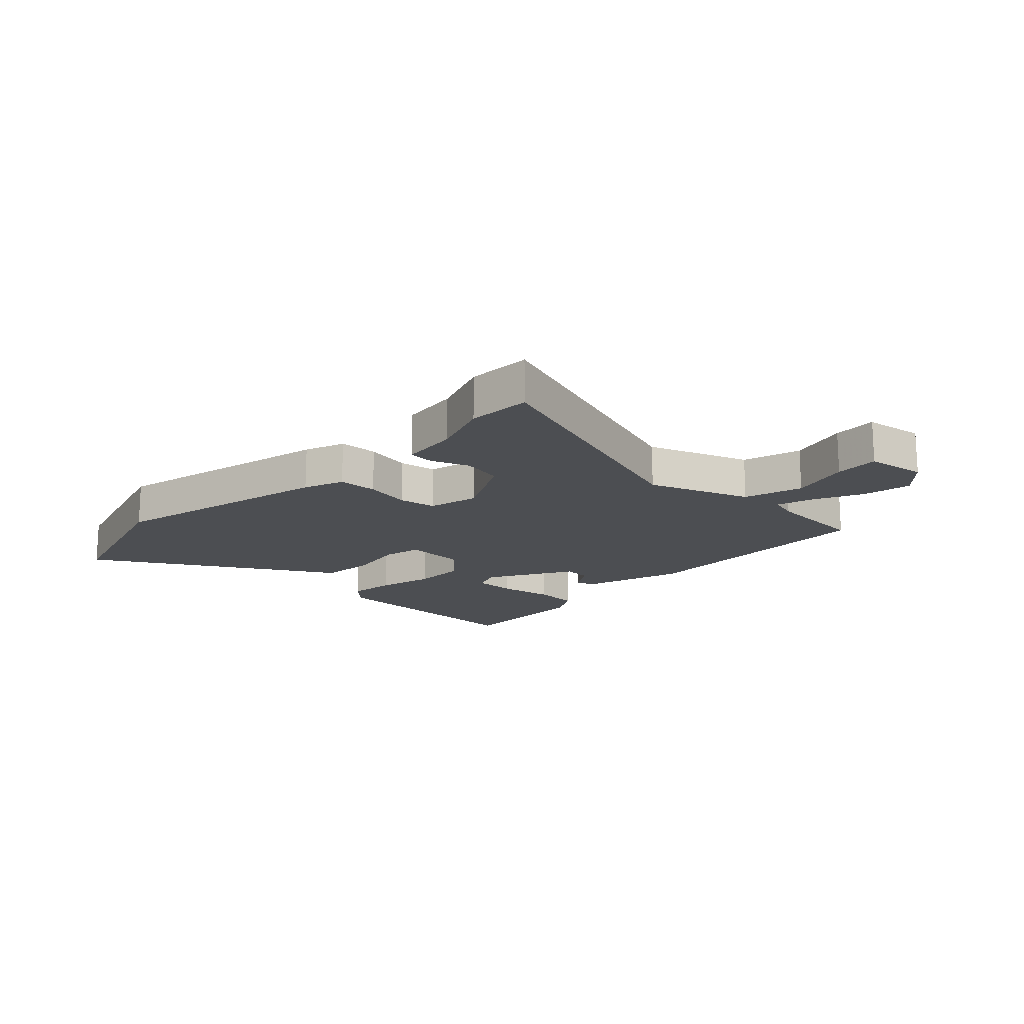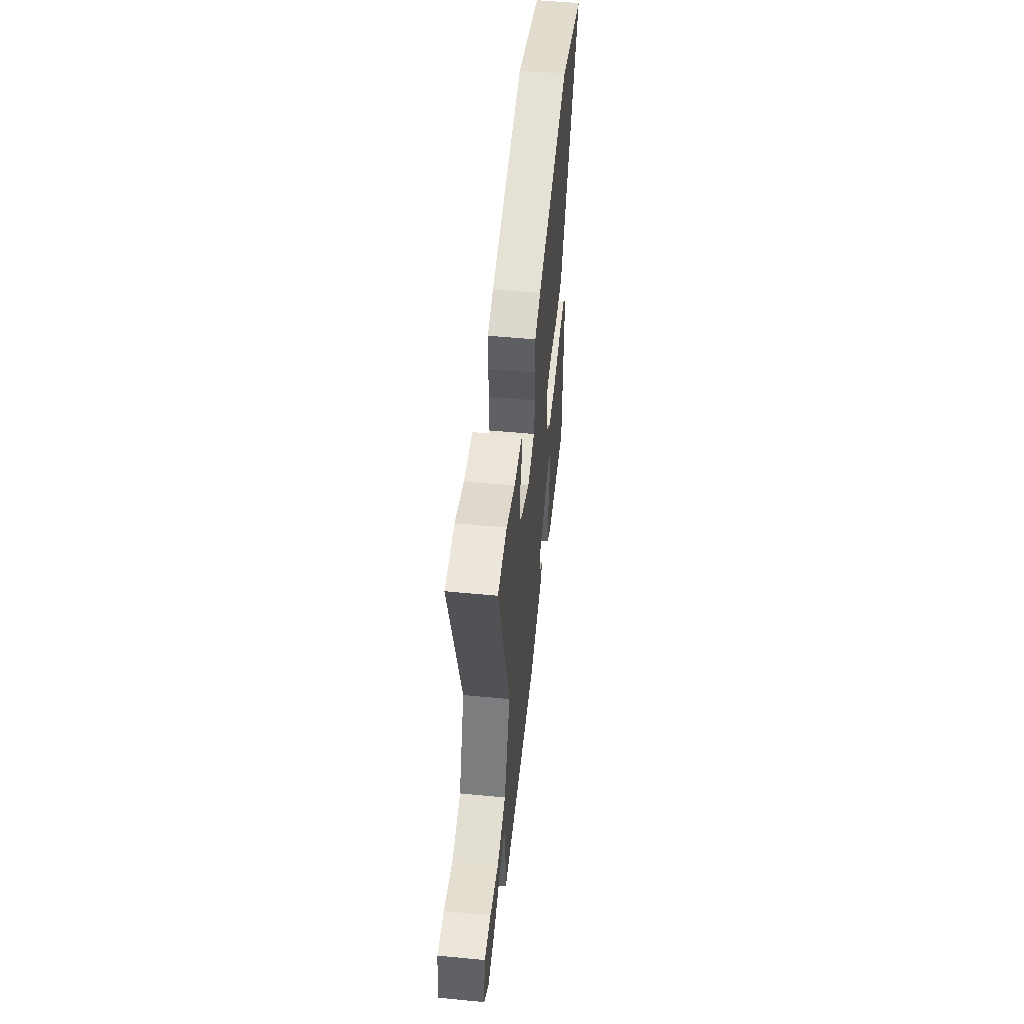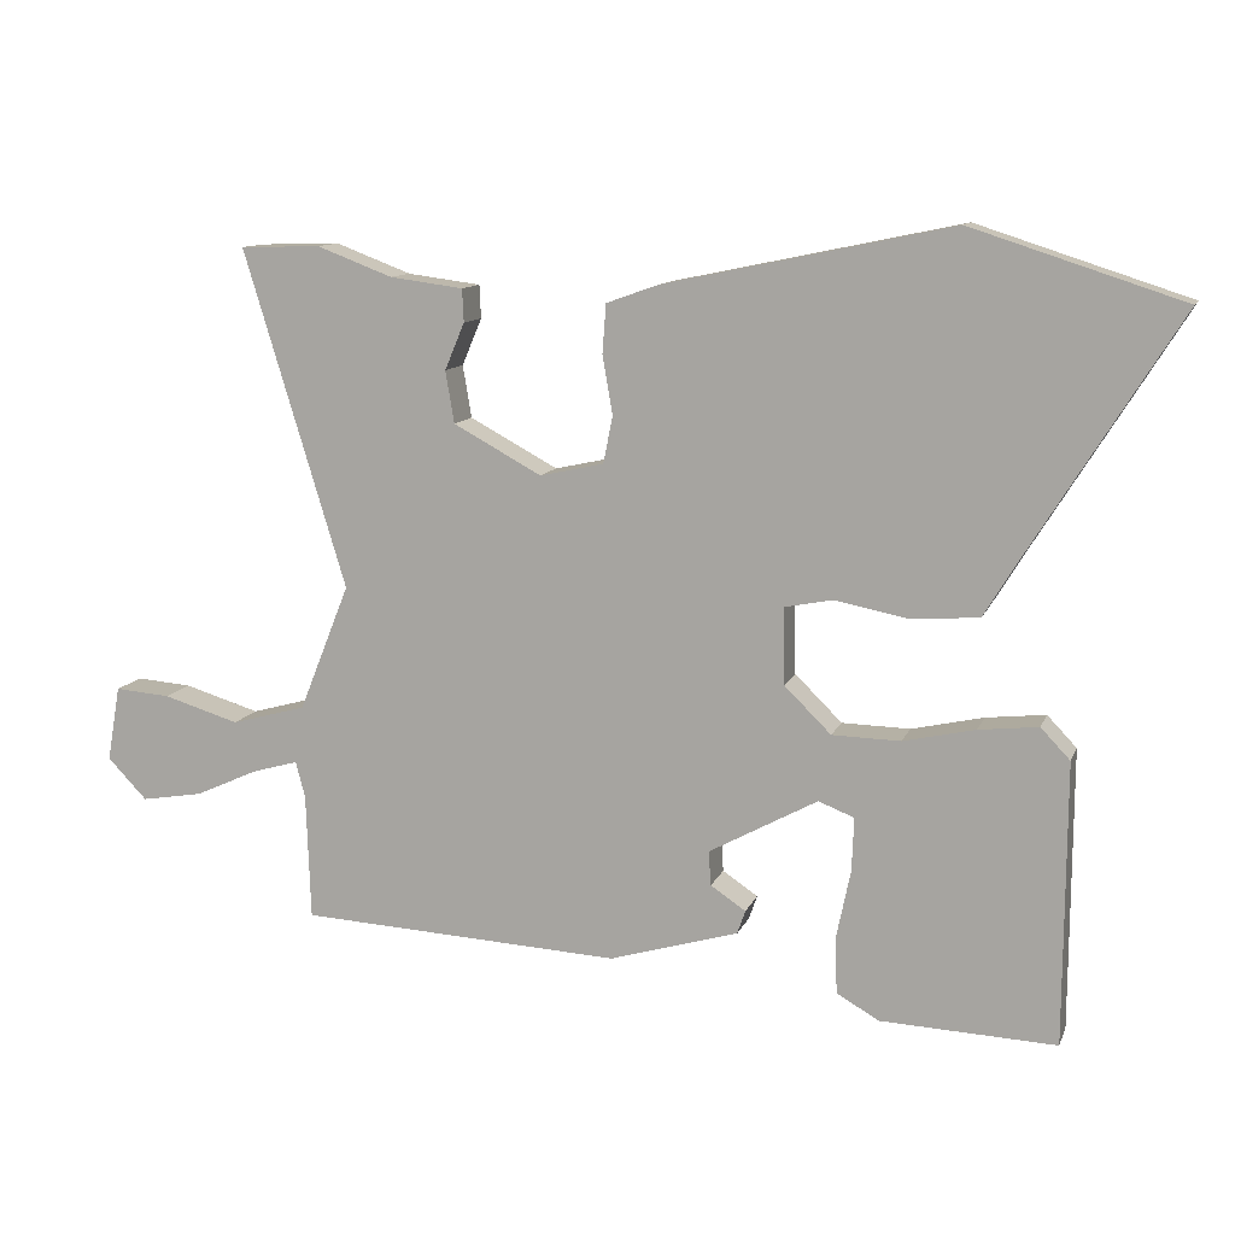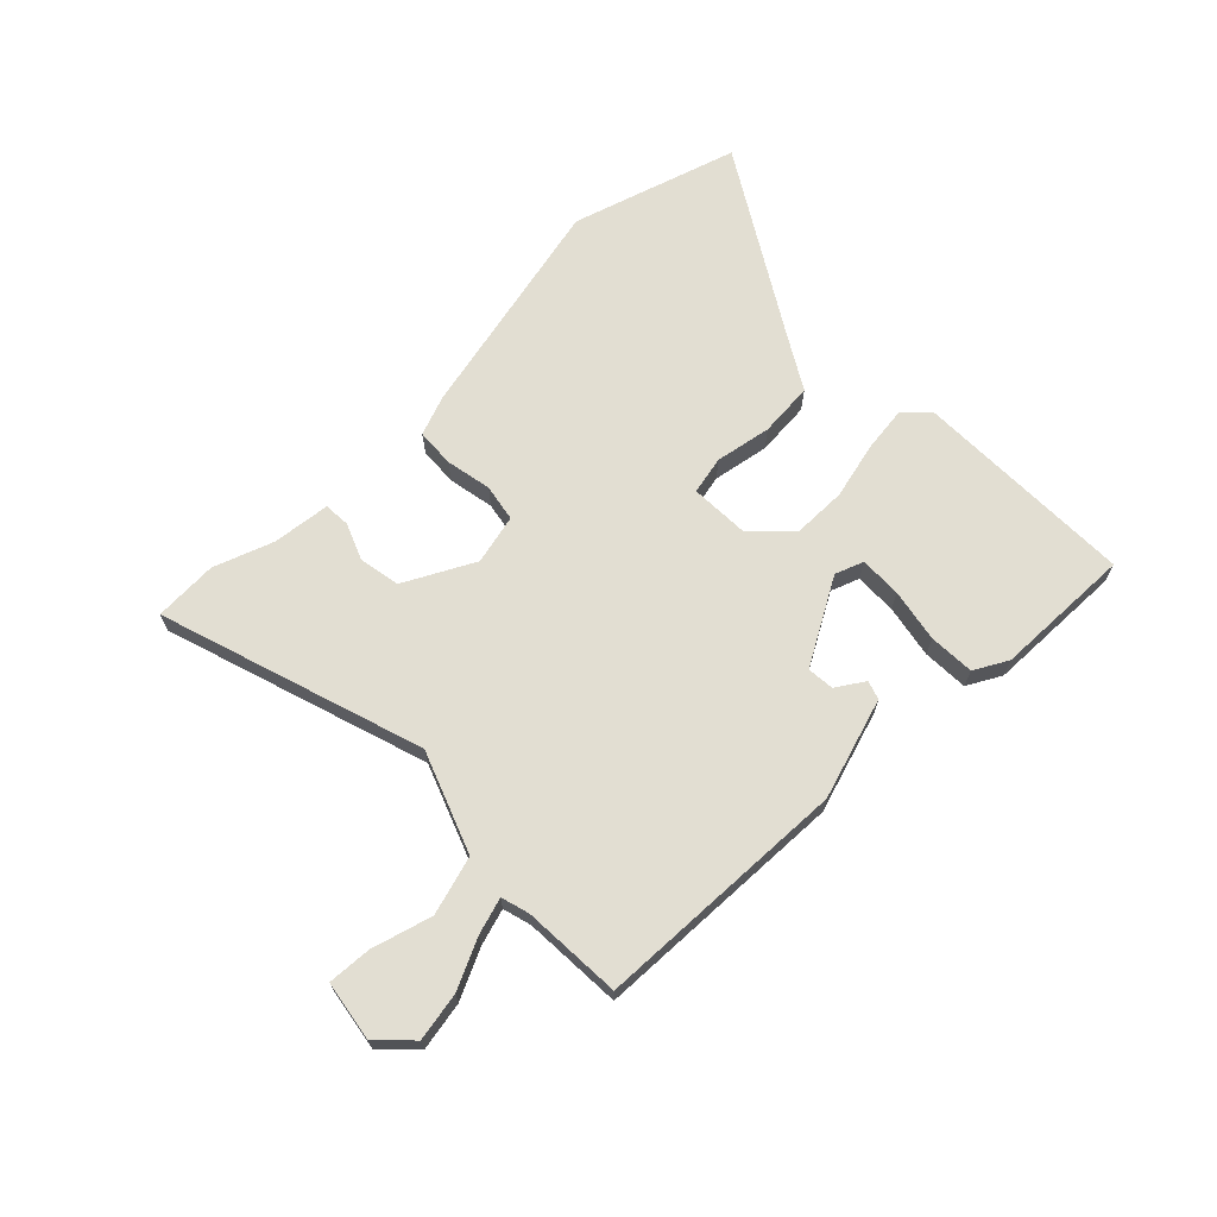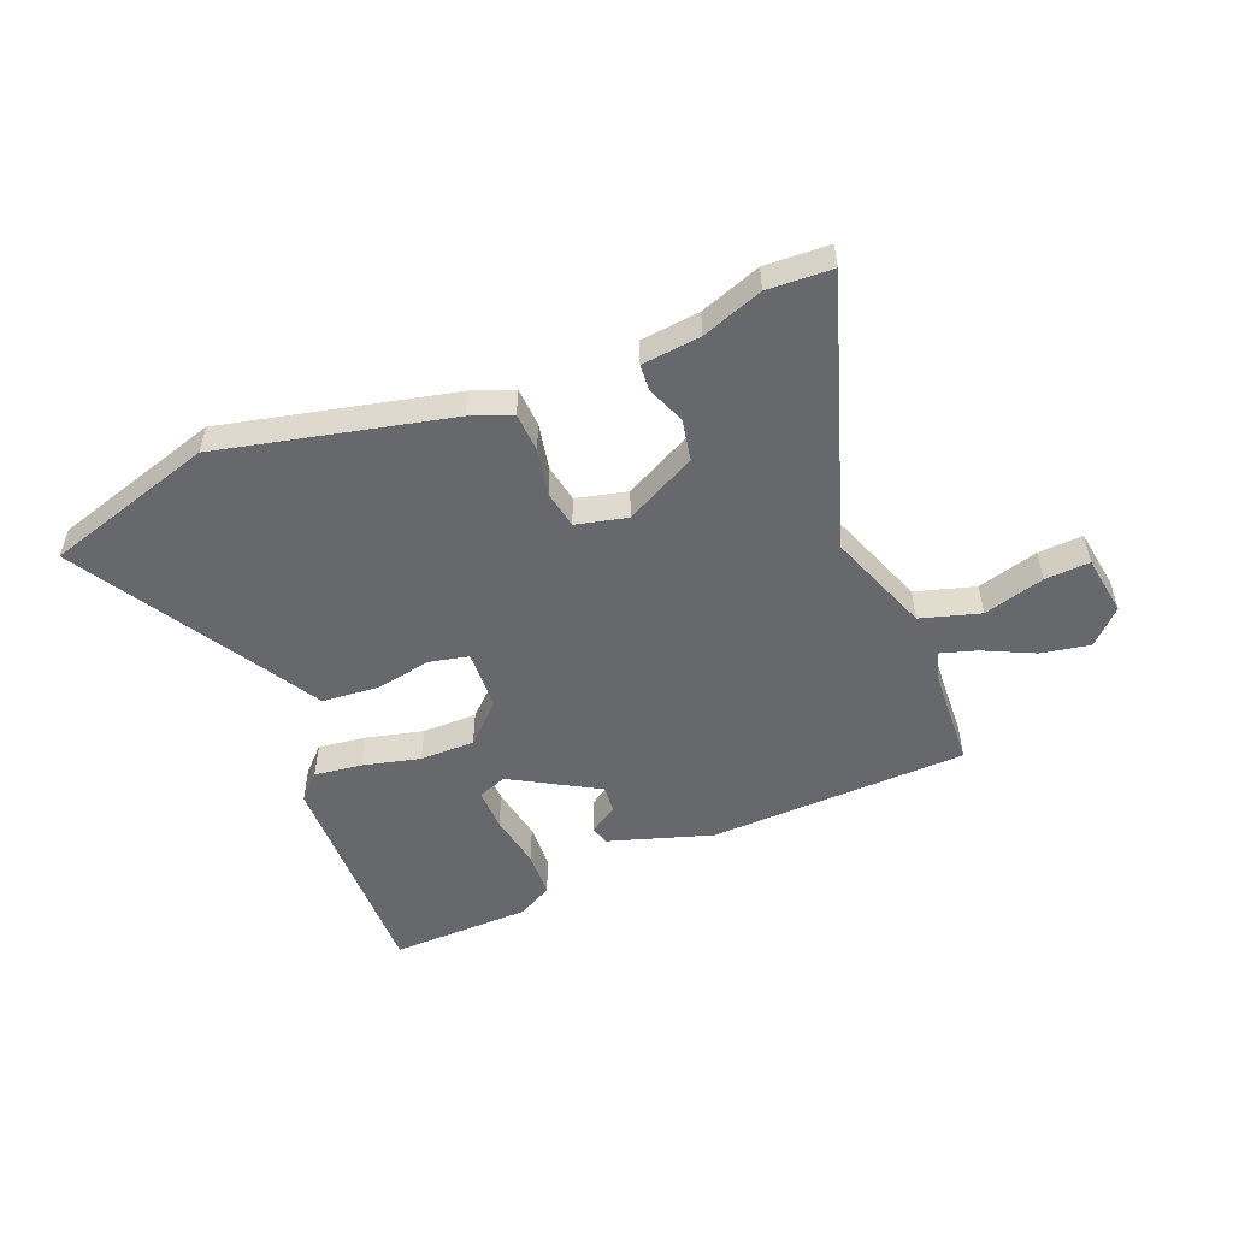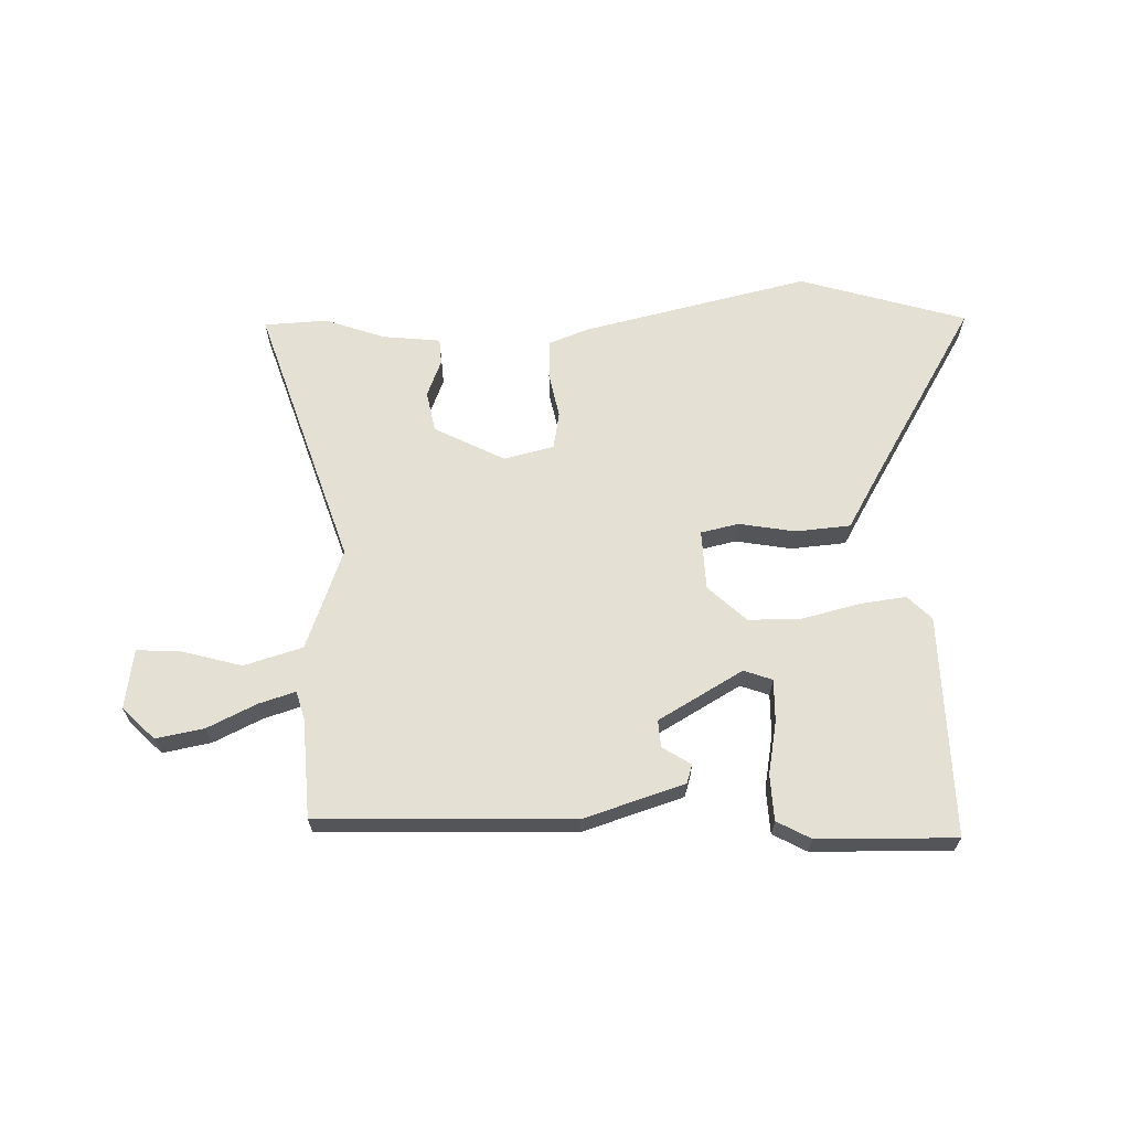
<metadata>
{"format":"obj","ext":"obj","renderer":"f3d","projection":"perspective","resolution":1024,"background":"white","views":[{"elev":-16.5,"azim":45.1,"up":"+Y"},{"elev":52.1,"azim":95.9,"up":"+Z"},{"elev":11.3,"azim":-163.9,"up":"+Z"},{"elev":67.9,"azim":134.7,"up":"+Y"},{"elev":-52.5,"azim":20.9,"up":"+Y"},{"elev":65.3,"azim":177.1,"up":"+Y"}]}
</metadata>
<code>
v 0.518 0.07 -0.436
v 0.078 0.07 -0.459
v -0.098 0.07 -0.407
v -0.109 0.07 -0.375
v -0.061 0.07 -0.343
v -0.058 0.07 -0.296
v -0.206 0.07 -0.215
v -0.255 0.07 -0.234
v -0.252 0.07 -0.307
v -0.233 0.07 -0.399
v -0.235 0.07 -0.478
v -0.293 0.07 -0.511
v -0.532 0.07 -0.521
v -0.534 0.07 -0.137
v -0.494 0.07 -0.095
v -0.413 0.07 -0.104
v -0.315 0.07 -0.126
v -0.222 0.07 -0.124
v -0.158 0.07 -0.061
v -0.156 0.07 0.043
v -0.222 0.07 0.056
v -0.319 0.07 0.037
v -0.414 0.07 0.043
v -0.469 0.07 0.133
v -0.665 0.07 0.447
v -0.378 0.07 0.54
v 0.015 0.07 0.458
v 0.085 0.07 0.433
v 0.09 0.07 0.366
v 0.076 0.07 0.286
v 0.089 0.07 0.222
v 0.176 0.07 0.203
v 0.296 0.07 0.268
v 0.308 0.07 0.339
v 0.281 0.07 0.403
v 0.283 0.07 0.448
v 0.383 0.07 0.461
v 0.486 0.07 0.5
v 0.596 0.07 0.497
v 0.456 0.07 0.037
v 0.525 0.07 -0.136
v 0.627 0.07 -0.164
v 0.73 0.07 -0.133
v 0.806 0.07 -0.127
v 0.824 0.07 -0.23
v 0.77 0.07 -0.286
v 0.686 0.07 -0.272
v 0.6 0.07 -0.233
v 0.537 0.07 -0.215
v 0.524 0.07 -0.264
v 0.518 0 -0.436
v 0.078 0 -0.459
v -0.098 0 -0.407
v -0.109 0 -0.375
v -0.061 0 -0.343
v -0.058 0 -0.296
v -0.206 0 -0.215
v -0.255 0 -0.234
v -0.252 0 -0.307
v -0.233 0 -0.399
v -0.235 0 -0.478
v -0.293 0 -0.511
v -0.532 0 -0.521
v -0.534 0 -0.137
v -0.494 0 -0.095
v -0.413 0 -0.104
v -0.315 0 -0.126
v -0.222 0 -0.124
v -0.158 0 -0.061
v -0.156 0 0.043
v -0.222 0 0.056
v -0.319 0 0.037
v -0.414 0 0.043
v -0.469 0 0.133
v -0.665 0 0.447
v -0.378 0 0.54
v 0.015 0 0.458
v 0.085 0 0.433
v 0.09 0 0.366
v 0.076 0 0.286
v 0.089 0 0.222
v 0.176 0 0.203
v 0.296 0 0.268
v 0.308 0 0.339
v 0.281 0 0.403
v 0.283 0 0.448
v 0.383 0 0.461
v 0.486 0 0.5
v 0.596 0 0.497
v 0.456 0 0.037
v 0.525 0 -0.136
v 0.627 0 -0.164
v 0.73 0 -0.133
v 0.806 0 -0.127
v 0.824 0 -0.23
v 0.77 0 -0.286
v 0.686 0 -0.272
v 0.6 0 -0.233
v 0.537 0 -0.215
v 0.524 0 -0.264
f 46 47 48
f 45 46 48
f 44 45 48
f 43 44 48
f 42 43 48
f 41 42 48 49
f 40 41 49 50
f 37 38 39 40
f 36 37 40
f 35 36 40
f 34 35 40
f 40 50 1
f 34 40 1
f 33 34 1
f 28 29 30
f 27 28 30
f 26 27 30
f 25 26 30
f 24 25 30
f 24 30 31
f 23 24 31
f 22 23 31
f 21 22 31
f 20 21 31 32
f 15 16 17
f 14 15 17
f 13 14 17
f 12 13 17
f 11 12 17
f 10 11 17
f 9 10 17
f 8 9 17
f 7 8 17 18
f 6 7 18 19
f 3 4 5
f 2 3 5
f 1 2 5
f 1 5 6
f 33 1 6
f 32 33 6
f 6 19 20 32
f 98 97 96
f 98 96 95
f 98 95 94
f 98 94 93
f 98 93 92
f 99 98 92 91
f 100 99 91 90
f 90 89 88 87
f 90 87 86
f 90 86 85
f 90 85 84
f 51 100 90
f 51 90 84
f 51 84 83
f 80 79 78
f 80 78 77
f 80 77 76
f 80 76 75
f 80 75 74
f 81 80 74
f 81 74 73
f 81 73 72
f 81 72 71
f 82 81 71 70
f 67 66 65
f 67 65 64
f 67 64 63
f 67 63 62
f 67 62 61
f 67 61 60
f 67 60 59
f 67 59 58
f 68 67 58 57
f 69 68 57 56
f 55 54 53
f 55 53 52
f 55 52 51
f 56 55 51
f 56 51 83
f 56 83 82
f 82 70 69 56
f 1 51 52 2
f 2 52 53 3
f 3 53 54 4
f 4 54 55 5
f 5 55 56 6
f 6 56 57 7
f 7 57 58 8
f 8 58 59 9
f 9 59 60 10
f 10 60 61 11
f 11 61 62 12
f 12 62 63 13
f 13 63 64 14
f 14 64 65 15
f 15 65 66 16
f 16 66 67 17
f 17 67 68 18
f 18 68 69 19
f 19 69 70 20
f 20 70 71 21
f 21 71 72 22
f 22 72 73 23
f 23 73 74 24
f 24 74 75 25
f 25 75 76 26
f 26 76 77 27
f 27 77 78 28
f 28 78 79 29
f 29 79 80 30
f 30 80 81 31
f 31 81 82 32
f 32 82 83 33
f 33 83 84 34
f 34 84 85 35
f 35 85 86 36
f 36 86 87 37
f 37 87 88 38
f 38 88 89 39
f 39 89 90 40
f 40 90 91 41
f 41 91 92 42
f 42 92 93 43
f 43 93 94 44
f 44 94 95 45
f 45 95 96 46
f 46 96 97 47
f 47 97 98 48
f 48 98 99 49
f 49 99 100 50
f 50 100 51 1

</code>
